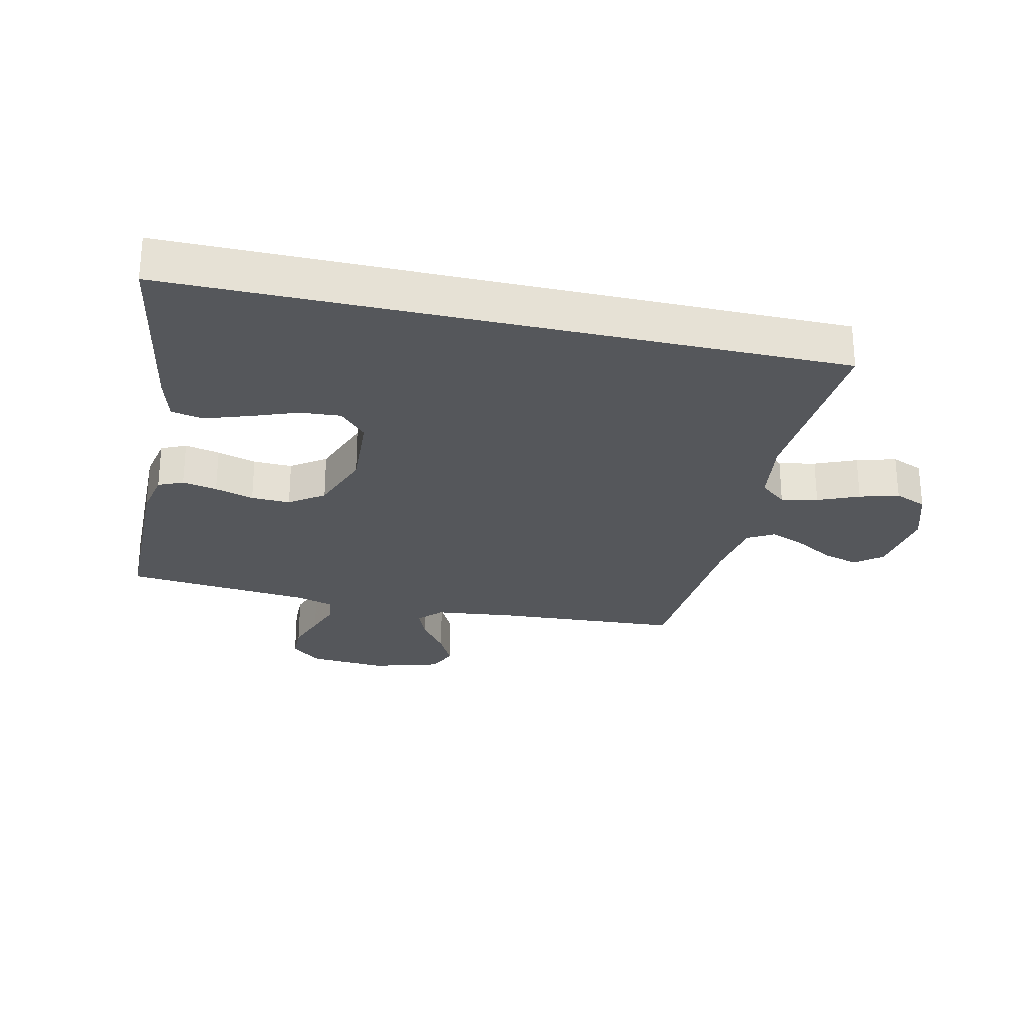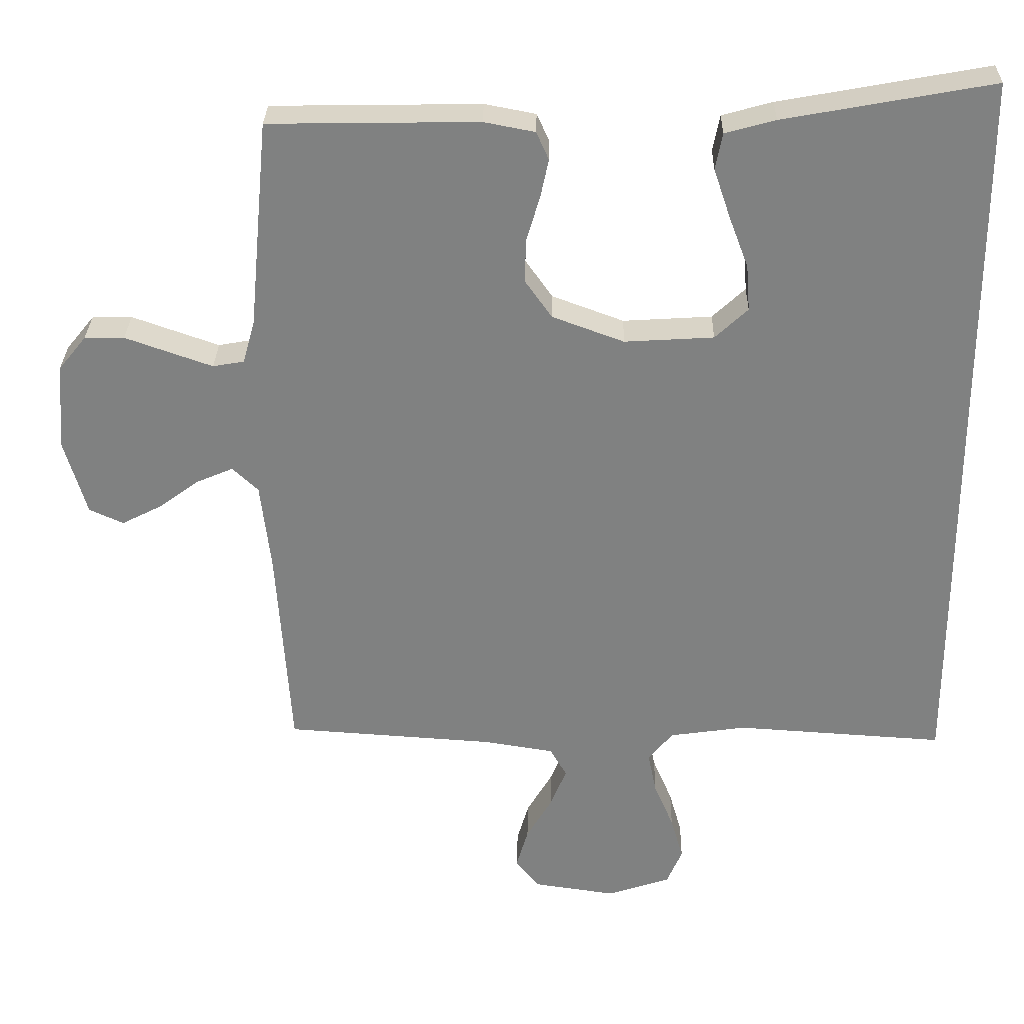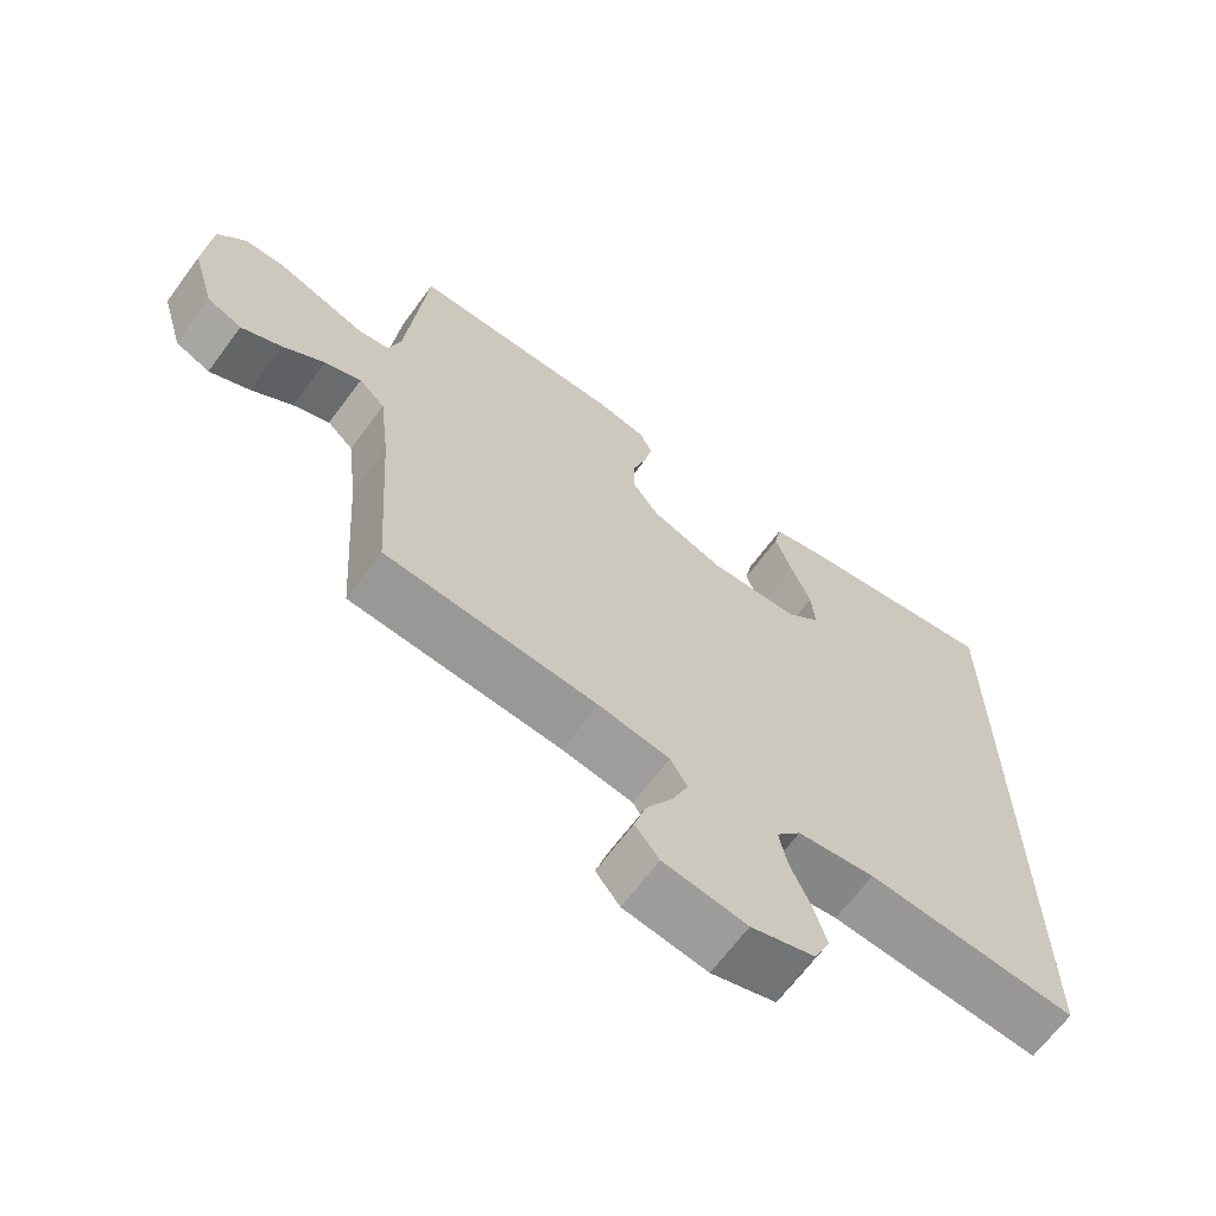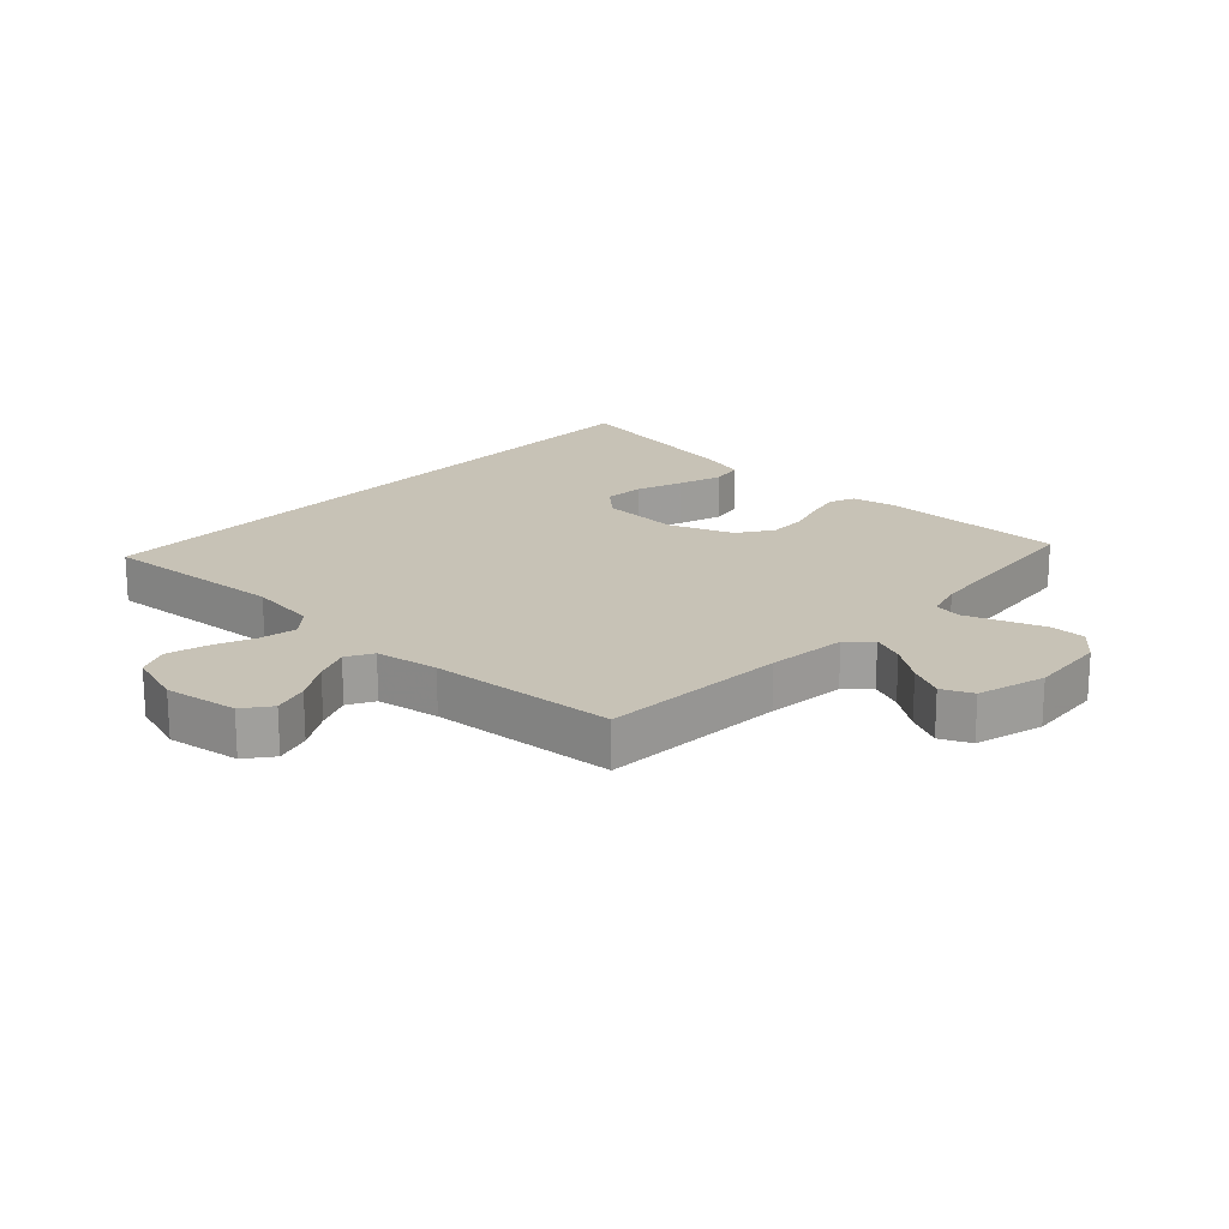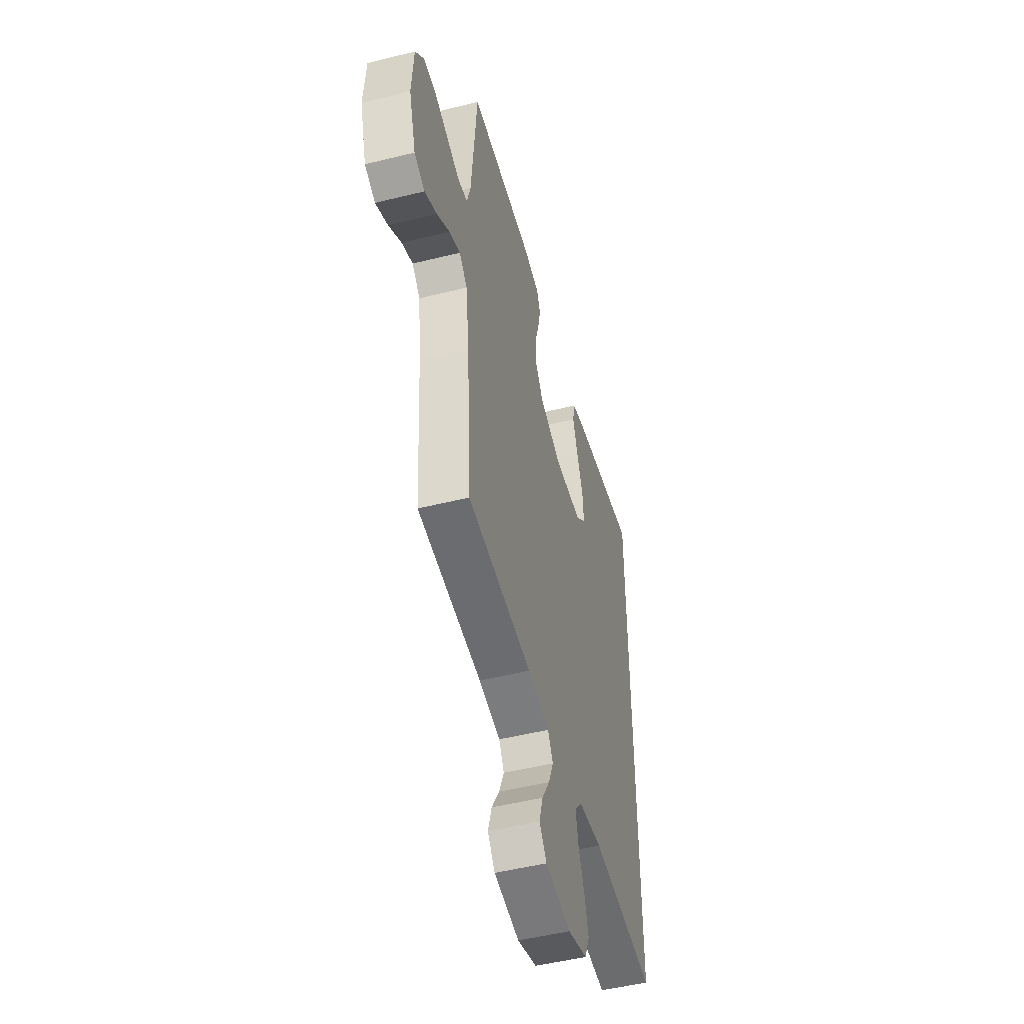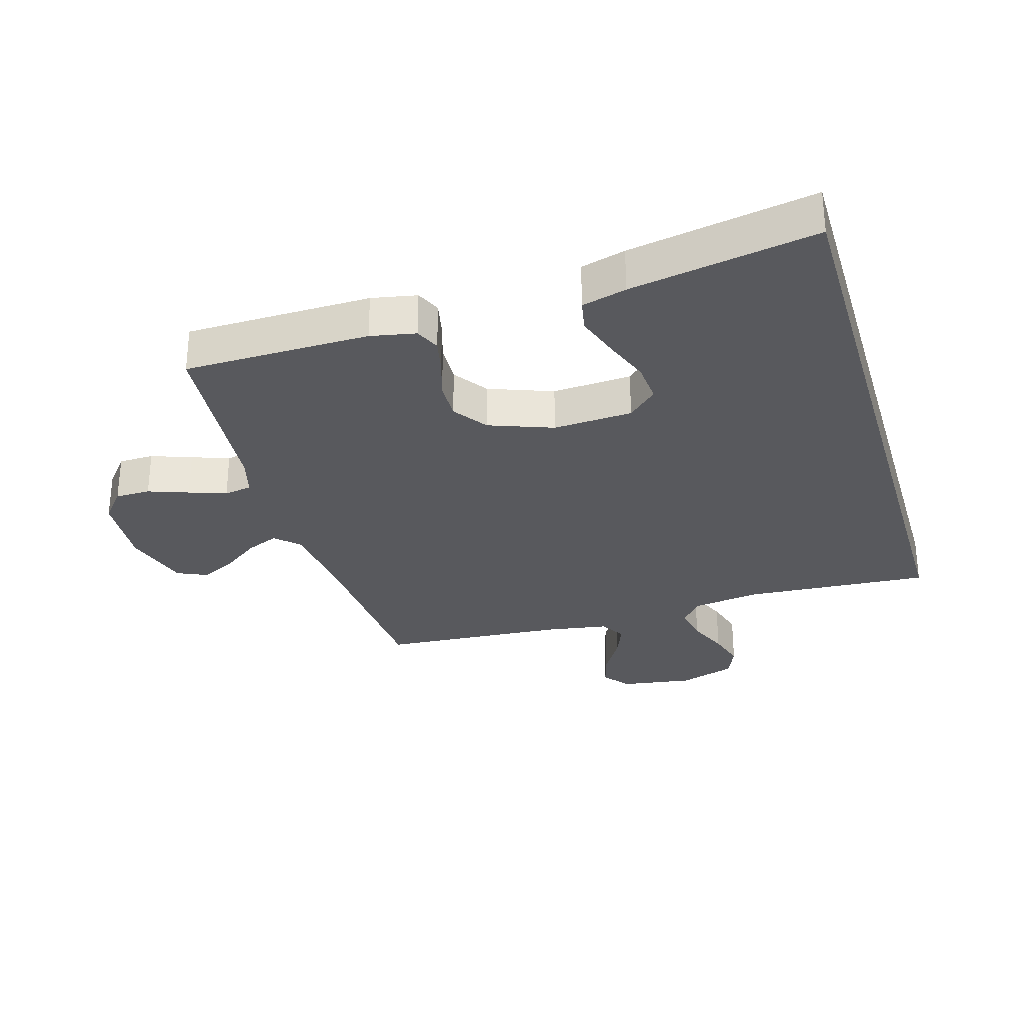
<metadata>
{"format":"obj","ext":"obj","renderer":"f3d","projection":"perspective","resolution":1024,"background":"white","views":[{"elev":-26.8,"azim":77.1,"up":"+Y"},{"elev":29.6,"azim":1.2,"up":"+Z"},{"elev":-66.6,"azim":-36.5,"up":"+Z"},{"elev":19.2,"azim":-137.4,"up":"+Y"},{"elev":-50.2,"azim":-74.8,"up":"+Z"},{"elev":-29.8,"azim":16.4,"up":"+Y"}]}
</metadata>
<code>
v 0.5 0.07 -0.506
v 0.2 0.07 -0.487
v 0.09 0.07 -0.503
v 0.055 0.07 -0.546
v 0.067 0.07 -0.605
v 0.095 0.07 -0.671
v 0.113 0.07 -0.734
v 0.091 0.07 -0.786
v 0 0.07 -0.816
v -0.118 0.07 -0.799
v -0.152 0.07 -0.756
v -0.135 0.07 -0.698
v -0.098 0.07 -0.635
v -0.075 0.07 -0.578
v -0.099 0.07 -0.536
v -0.2 0.07 -0.52
v -0.5 0.07 -0.5
v -0.52 0.07 -0.2
v -0.535 0.07 -0.072
v -0.572 0.07 -0.037
v -0.624 0.07 -0.059
v -0.683 0.07 -0.102
v -0.74 0.07 -0.131
v -0.789 0.07 -0.109
v -0.821 0.07 0
v -0.812 0.07 0.125
v -0.772 0.07 0.174
v -0.715 0.07 0.175
v -0.65 0.07 0.152
v -0.59 0.07 0.131
v -0.545 0.07 0.139
v -0.528 0.07 0.2
v -0.5 0.07 0.5
v -0.2 0.07 0.505
v -0.127 0.07 0.491
v -0.109 0.07 0.451
v -0.121 0.07 0.395
v -0.14 0.07 0.332
v -0.142 0.07 0.269
v -0.103 0.07 0.214
v 0 0.07 0.176
v 0.128 0.07 0.184
v 0.175 0.07 0.228
v 0.17 0.07 0.294
v 0.142 0.07 0.368
v 0.118 0.07 0.439
v 0.128 0.07 0.491
v 0.2 0.07 0.511
v 0.5 0.07 0.566
v 0.5 0 -0.506
v 0.2 0 -0.487
v 0.09 0 -0.503
v 0.055 0 -0.546
v 0.067 0 -0.605
v 0.095 0 -0.671
v 0.113 0 -0.734
v 0.091 0 -0.786
v 0 0 -0.816
v -0.118 0 -0.799
v -0.152 0 -0.756
v -0.135 0 -0.698
v -0.098 0 -0.635
v -0.075 0 -0.578
v -0.099 0 -0.536
v -0.2 0 -0.52
v -0.5 0 -0.5
v -0.52 0 -0.2
v -0.535 0 -0.072
v -0.572 0 -0.037
v -0.624 0 -0.059
v -0.683 0 -0.102
v -0.74 0 -0.131
v -0.789 0 -0.109
v -0.821 0 0
v -0.812 0 0.125
v -0.772 0 0.174
v -0.715 0 0.175
v -0.65 0 0.152
v -0.59 0 0.131
v -0.545 0 0.139
v -0.528 0 0.2
v -0.5 0 0.5
v -0.2 0 0.505
v -0.127 0 0.491
v -0.109 0 0.451
v -0.121 0 0.395
v -0.14 0 0.332
v -0.142 0 0.269
v -0.103 0 0.214
v 0 0 0.176
v 0.128 0 0.184
v 0.175 0 0.228
v 0.17 0 0.294
v 0.142 0 0.368
v 0.118 0 0.439
v 0.128 0 0.491
v 0.2 0 0.511
v 0.5 0 0.566
f 48 49 1 2
f 44 45 46 47
f 44 47 48
f 43 44 48
f 35 36 37 38
f 33 34 35 38
f 32 33 38 39
f 31 32 39 40
f 26 27 28 29
f 26 29 30
f 25 26 30
f 21 22 23 24
f 20 21 24 25
f 16 17 18
f 15 16 18 19
f 10 11 12 13
f 10 13 14
f 9 10 14
f 8 9 14
f 5 6 7 8
f 4 5 8 14
f 3 4 14 15
f 43 48 2
f 42 43 2 3
f 41 42 3 15
f 40 41 15 19
f 31 40 19 20
f 20 25 30 31
f 51 50 98 97
f 96 95 94 93
f 97 96 93
f 97 93 92
f 87 86 85 84
f 87 84 83 82
f 88 87 82 81
f 89 88 81 80
f 78 77 76 75
f 79 78 75
f 79 75 74
f 73 72 71 70
f 74 73 70 69
f 67 66 65
f 68 67 65 64
f 62 61 60 59
f 63 62 59
f 63 59 58
f 63 58 57
f 57 56 55 54
f 63 57 54 53
f 64 63 53 52
f 51 97 92
f 52 51 92 91
f 64 52 91 90
f 68 64 90 89
f 69 68 89 80
f 80 79 74 69
f 1 50 51 2
f 2 51 52 3
f 3 52 53 4
f 4 53 54 5
f 5 54 55 6
f 6 55 56 7
f 7 56 57 8
f 8 57 58 9
f 9 58 59 10
f 10 59 60 11
f 11 60 61 12
f 12 61 62 13
f 13 62 63 14
f 14 63 64 15
f 15 64 65 16
f 16 65 66 17
f 17 66 67 18
f 18 67 68 19
f 19 68 69 20
f 20 69 70 21
f 21 70 71 22
f 22 71 72 23
f 23 72 73 24
f 24 73 74 25
f 25 74 75 26
f 26 75 76 27
f 27 76 77 28
f 28 77 78 29
f 29 78 79 30
f 30 79 80 31
f 31 80 81 32
f 32 81 82 33
f 33 82 83 34
f 34 83 84 35
f 35 84 85 36
f 36 85 86 37
f 37 86 87 38
f 38 87 88 39
f 39 88 89 40
f 40 89 90 41
f 41 90 91 42
f 42 91 92 43
f 43 92 93 44
f 44 93 94 45
f 45 94 95 46
f 46 95 96 47
f 47 96 97 48
f 48 97 98 49
f 49 98 50 1

</code>
